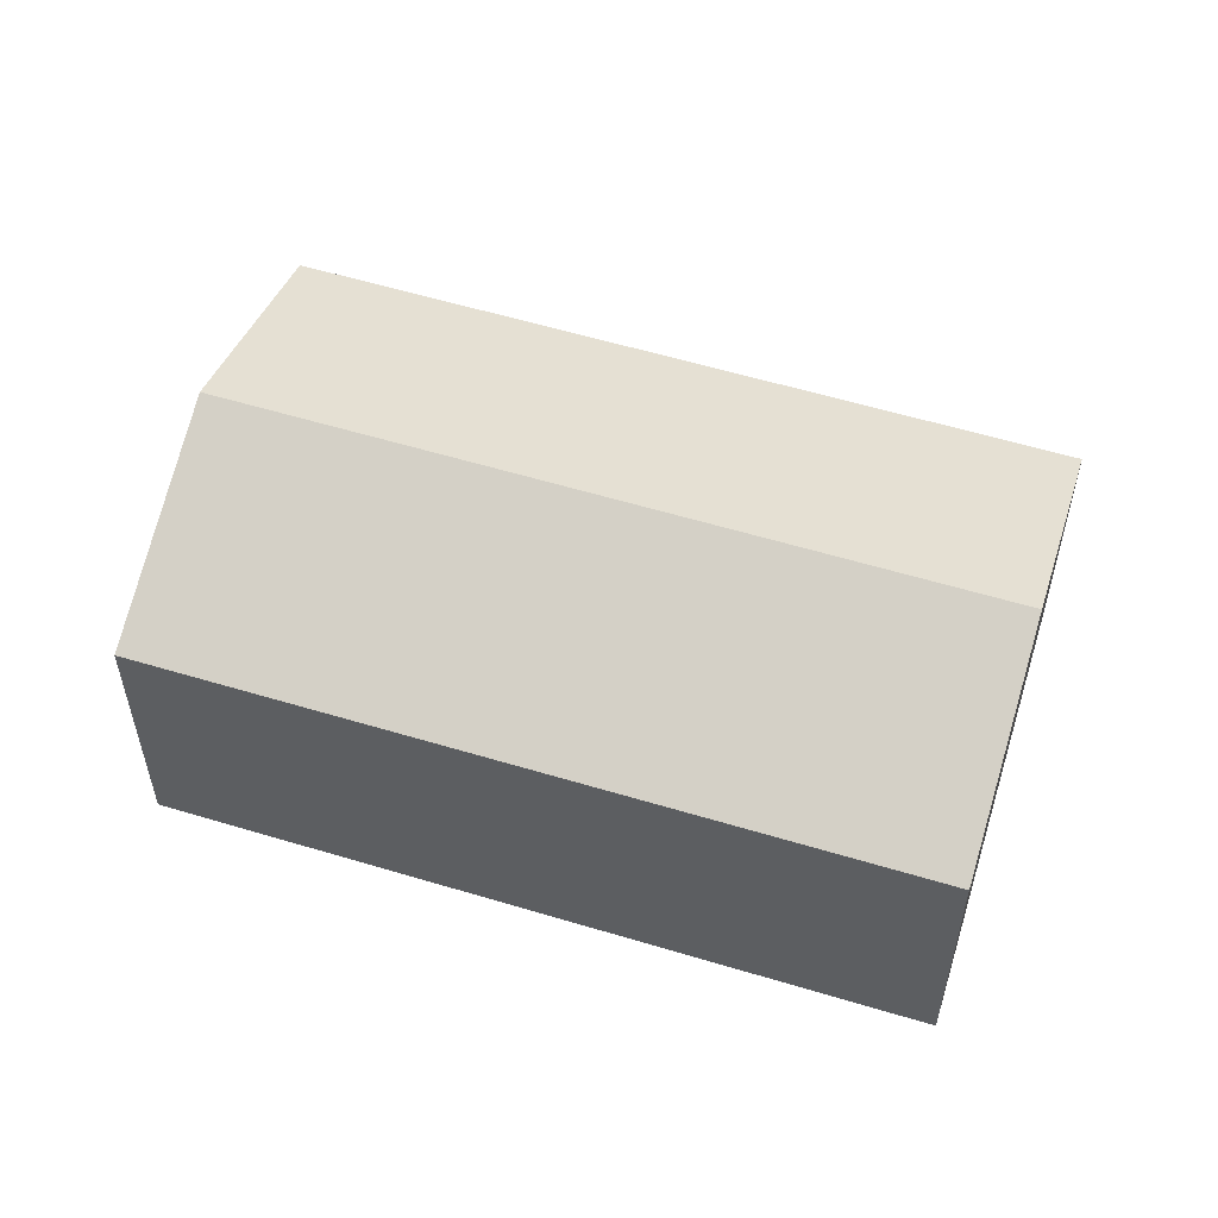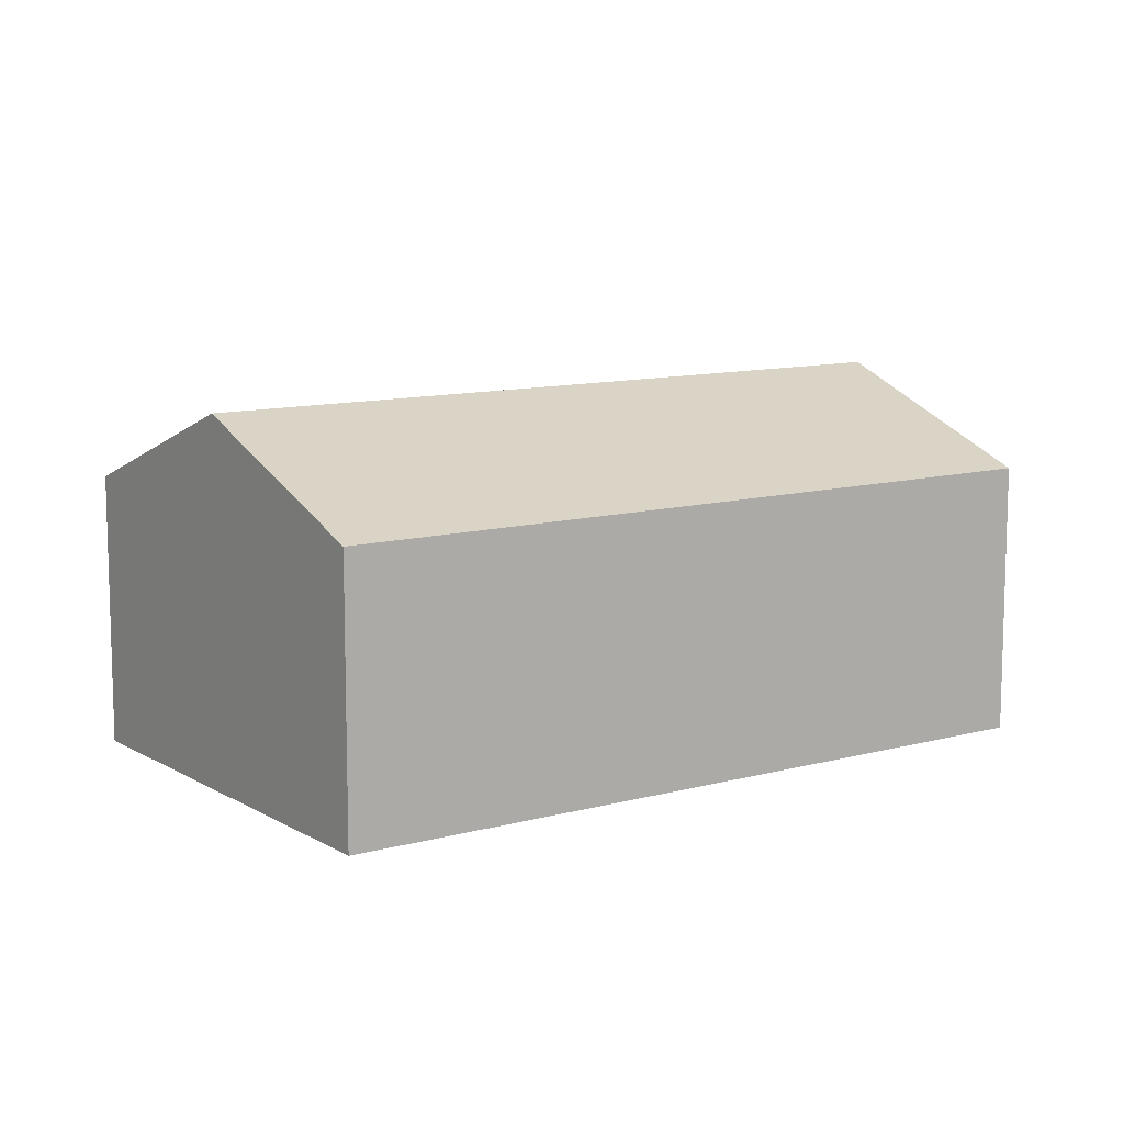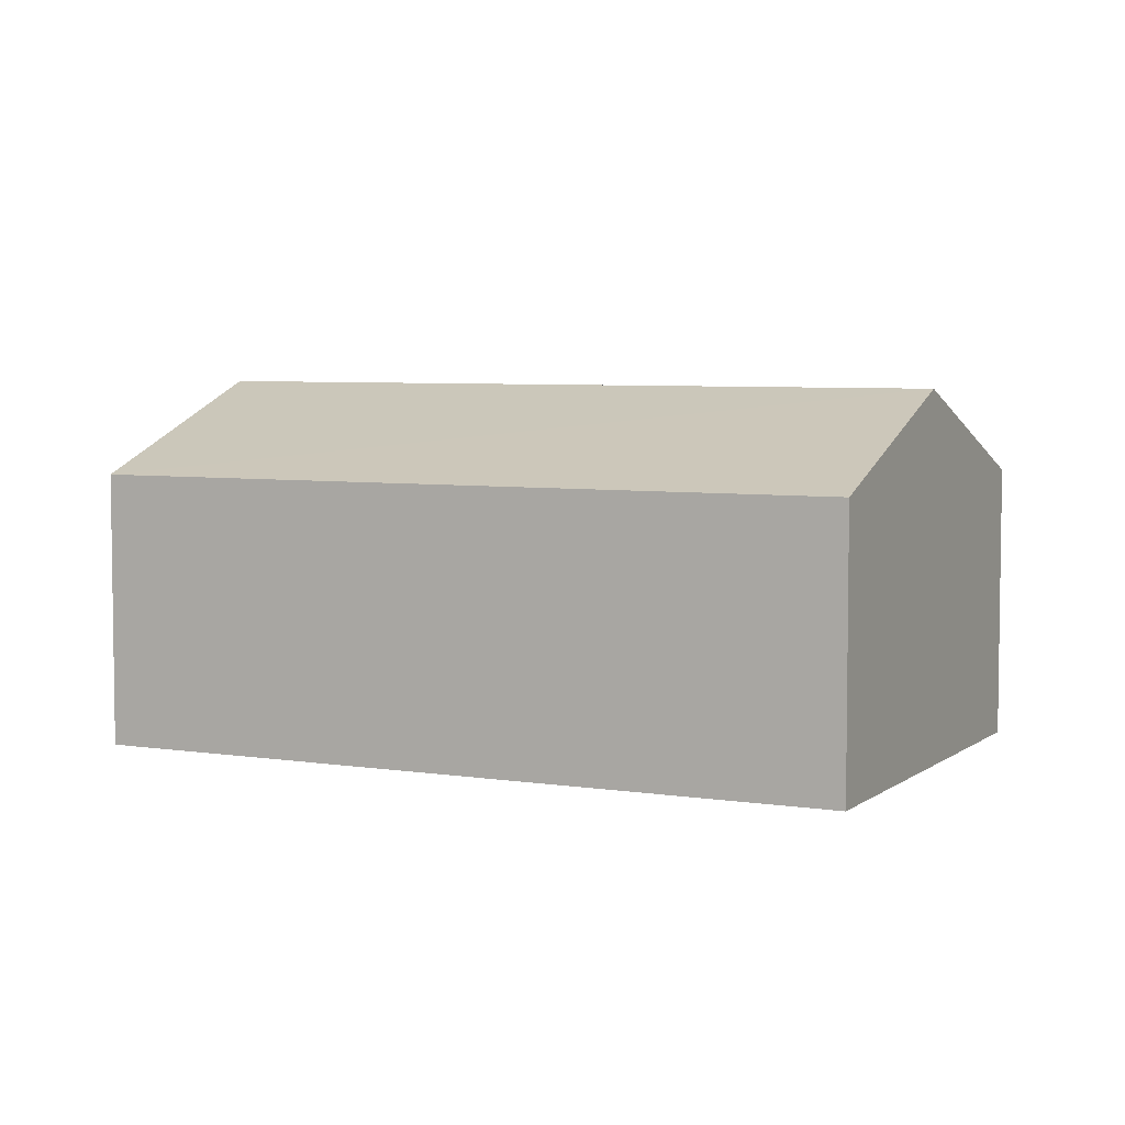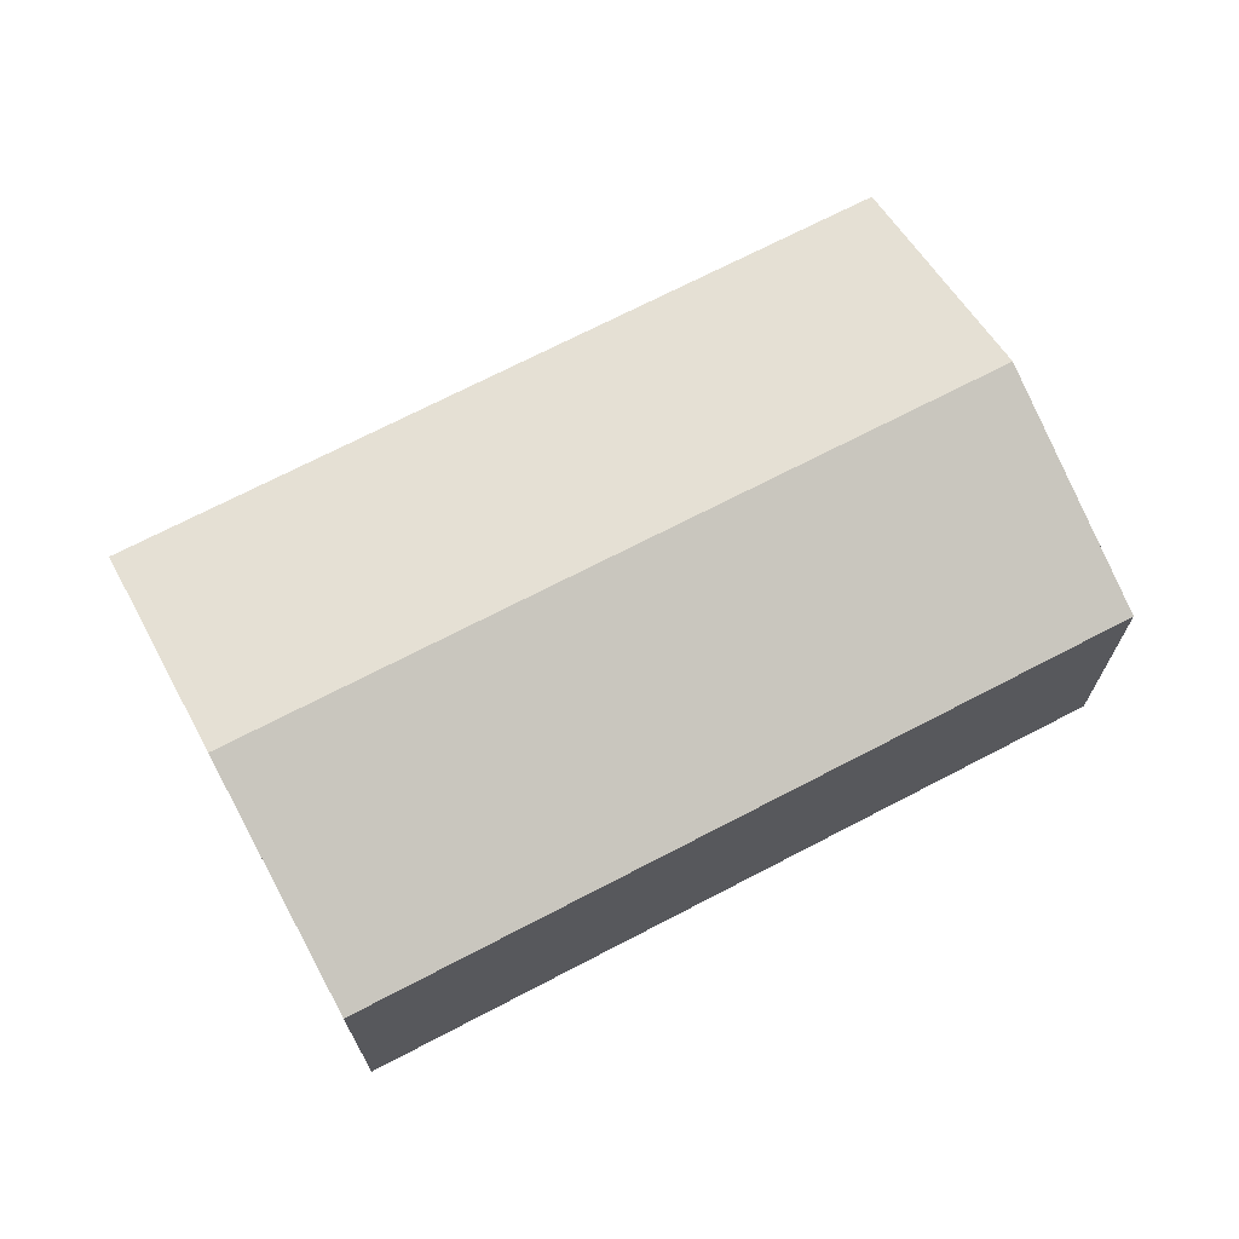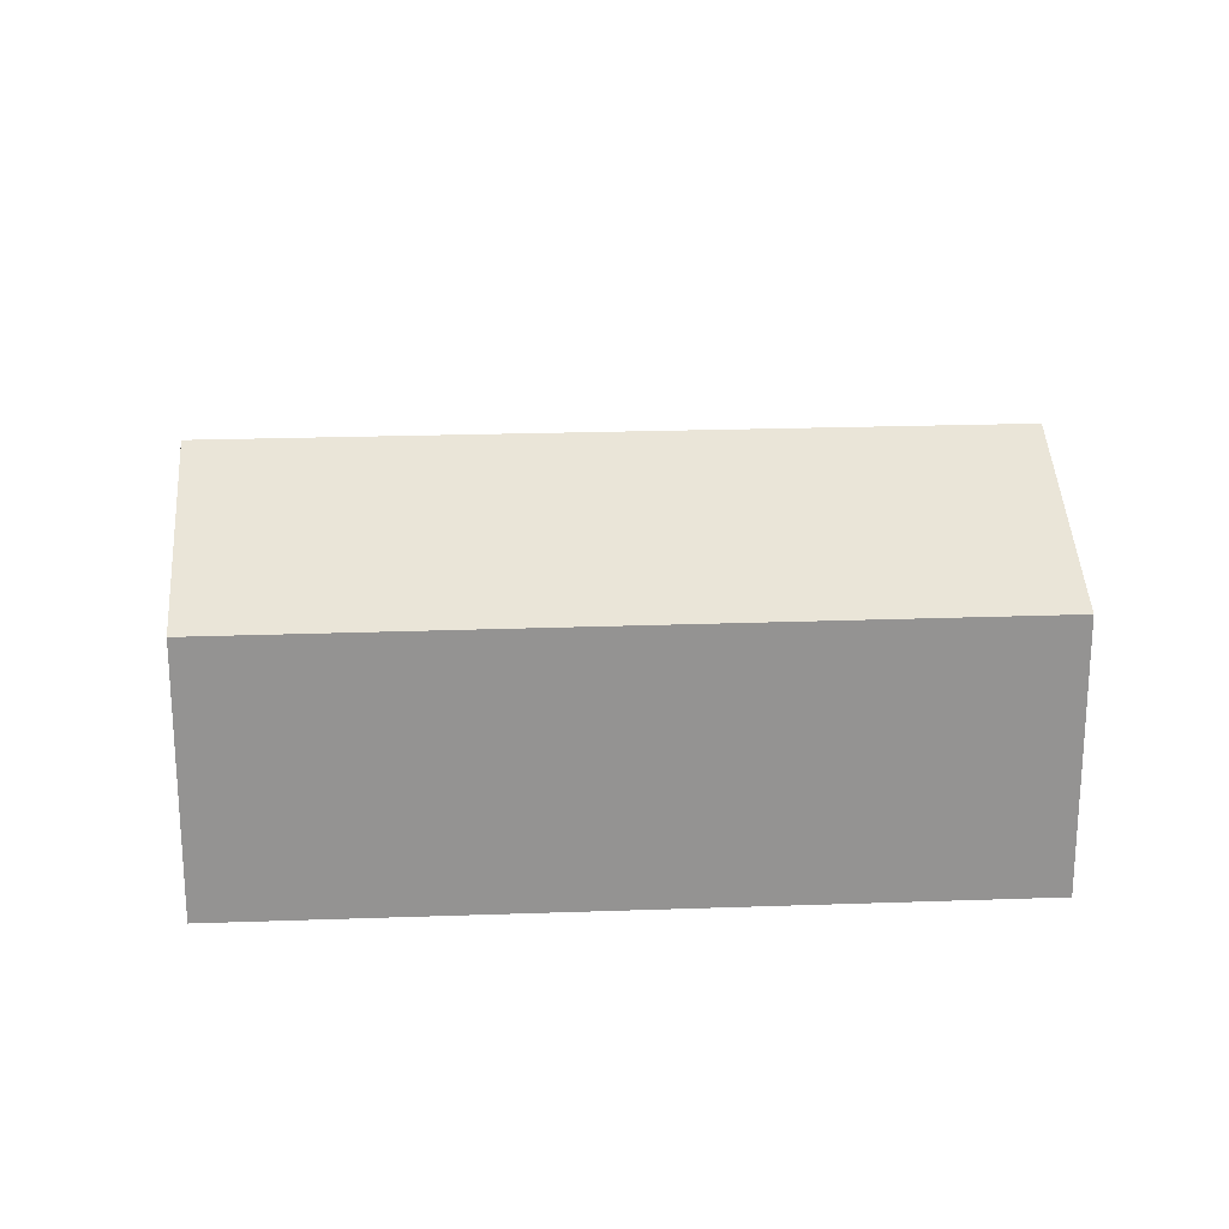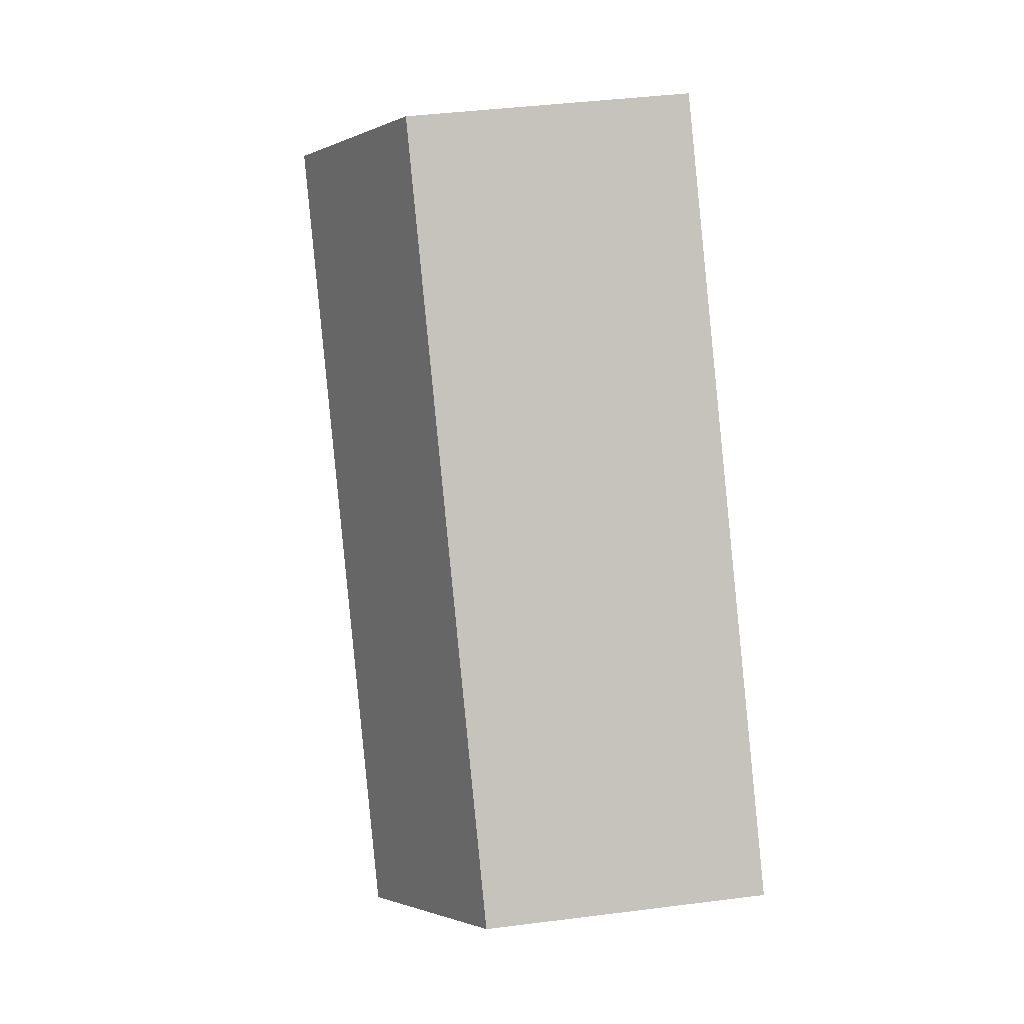
<metadata>
{"format":"obj","ext":"obj","renderer":"f3d","projection":"perspective","resolution":1024,"background":"white","views":[{"elev":56.8,"azim":-34.3,"up":"+Y"},{"elev":10.8,"azim":-86.2,"up":"+Y"},{"elev":5.4,"azim":-25.4,"up":"+Y"},{"elev":71.2,"azim":-79.3,"up":"+Y"},{"elev":23.5,"azim":-55.2,"up":"+Y"},{"elev":40.1,"azim":-99.0,"up":"+Z"}]}
</metadata>
<code>
v  22.56 7.252 8.445
v  4.886 9.597 -3.95
v  17.67 9.597 12.35
v  9.757 7.252 -7.887
v  0 7.245 4.436e-16
v  12.79 7.26 16.24
v  13.32 7.516 15.82
v  12.79 -9.946e-16 16.24
v  0 0 0
v  13.32 -9.685e-16 15.82
v  17.67 -7.563e-16 12.35
v  22.56 -5.171e-16 8.445
v  9.757 4.829e-16 -7.887
v  4.886 2.419e-16 -3.95
g defaultobject
f 1 2 3
f 2 1 4
f 5 3 2
f 3 5 6
f 3 6 7
f 5 8 6
f 8 5 9
f 8 7 6
f 7 8 3
f 3 8 1
f 1 8 10
f 1 10 11
f 1 11 12
f 12 4 1
f 4 12 13
f 2 9 5
f 9 2 4
f 9 4 14
f 14 4 13
f 9 10 8
f 10 9 14
f 10 14 11
f 11 14 12
f 12 14 13

</code>
